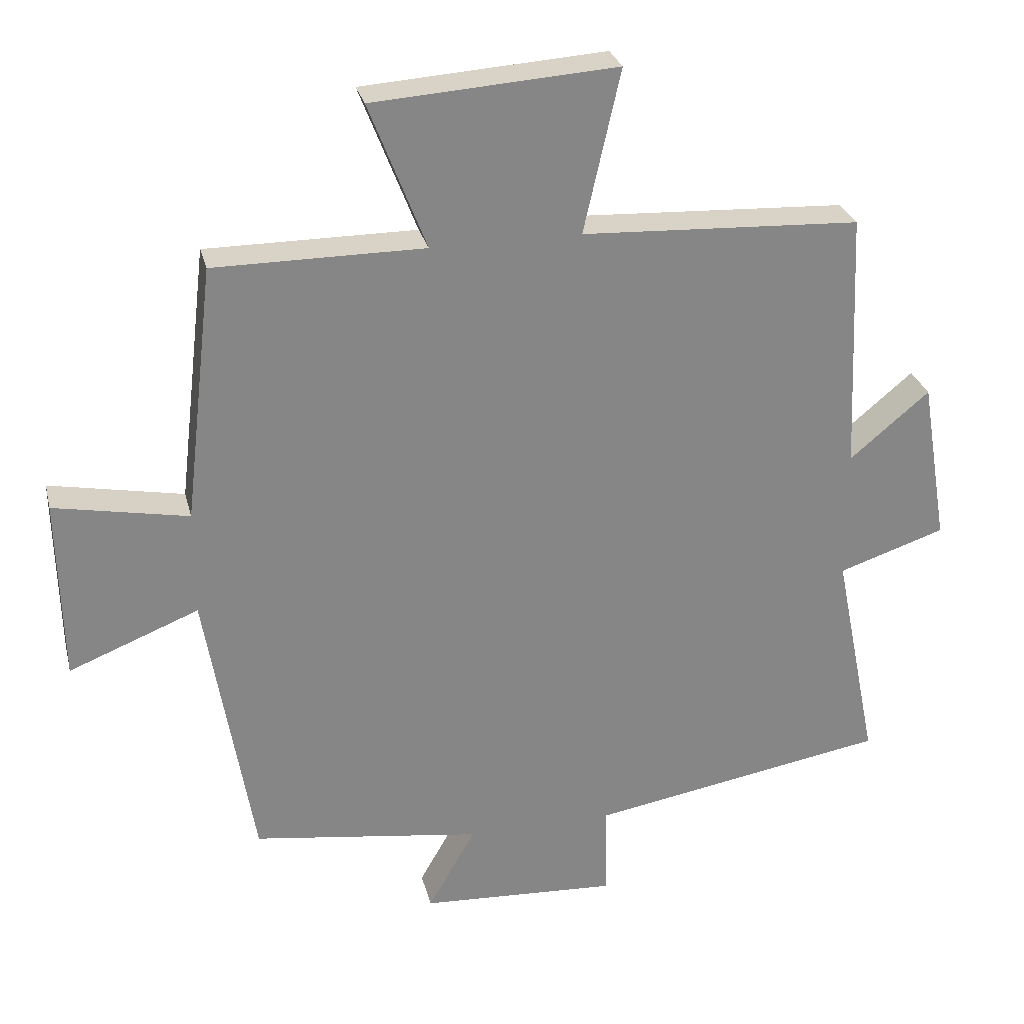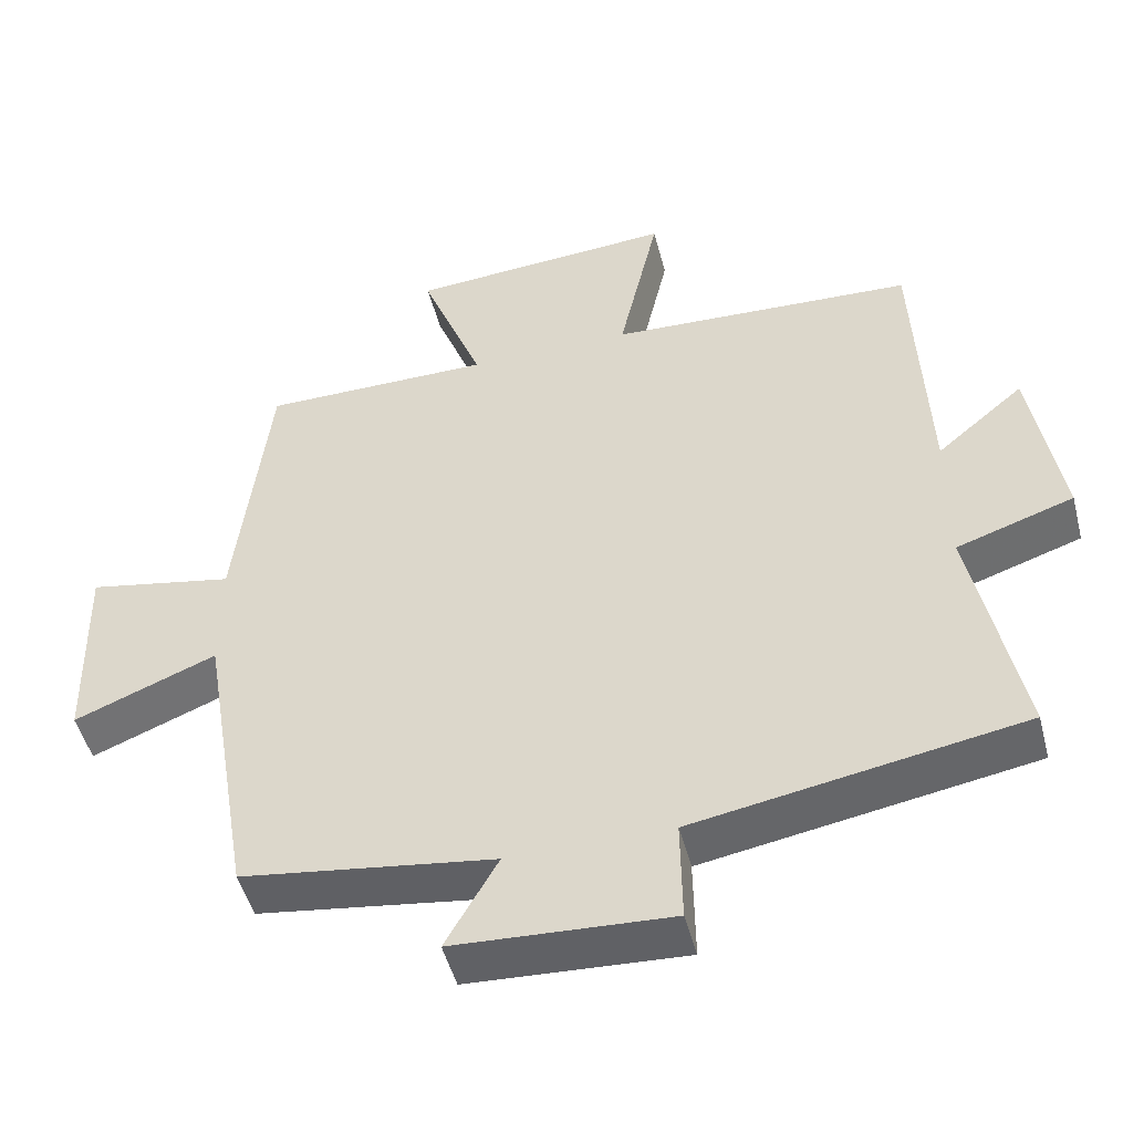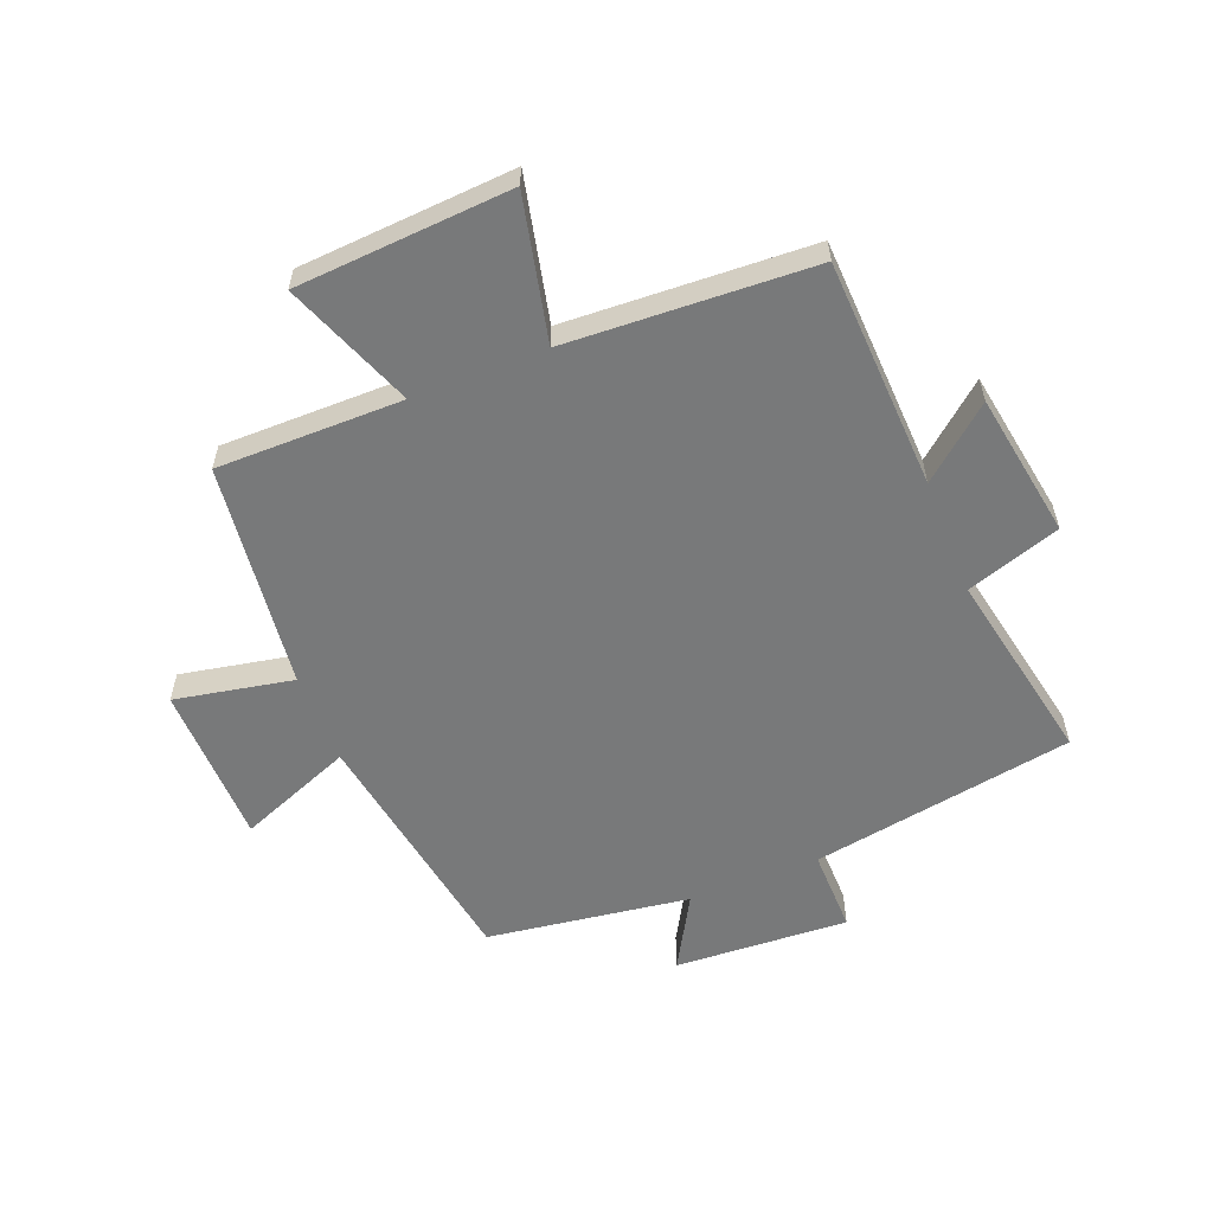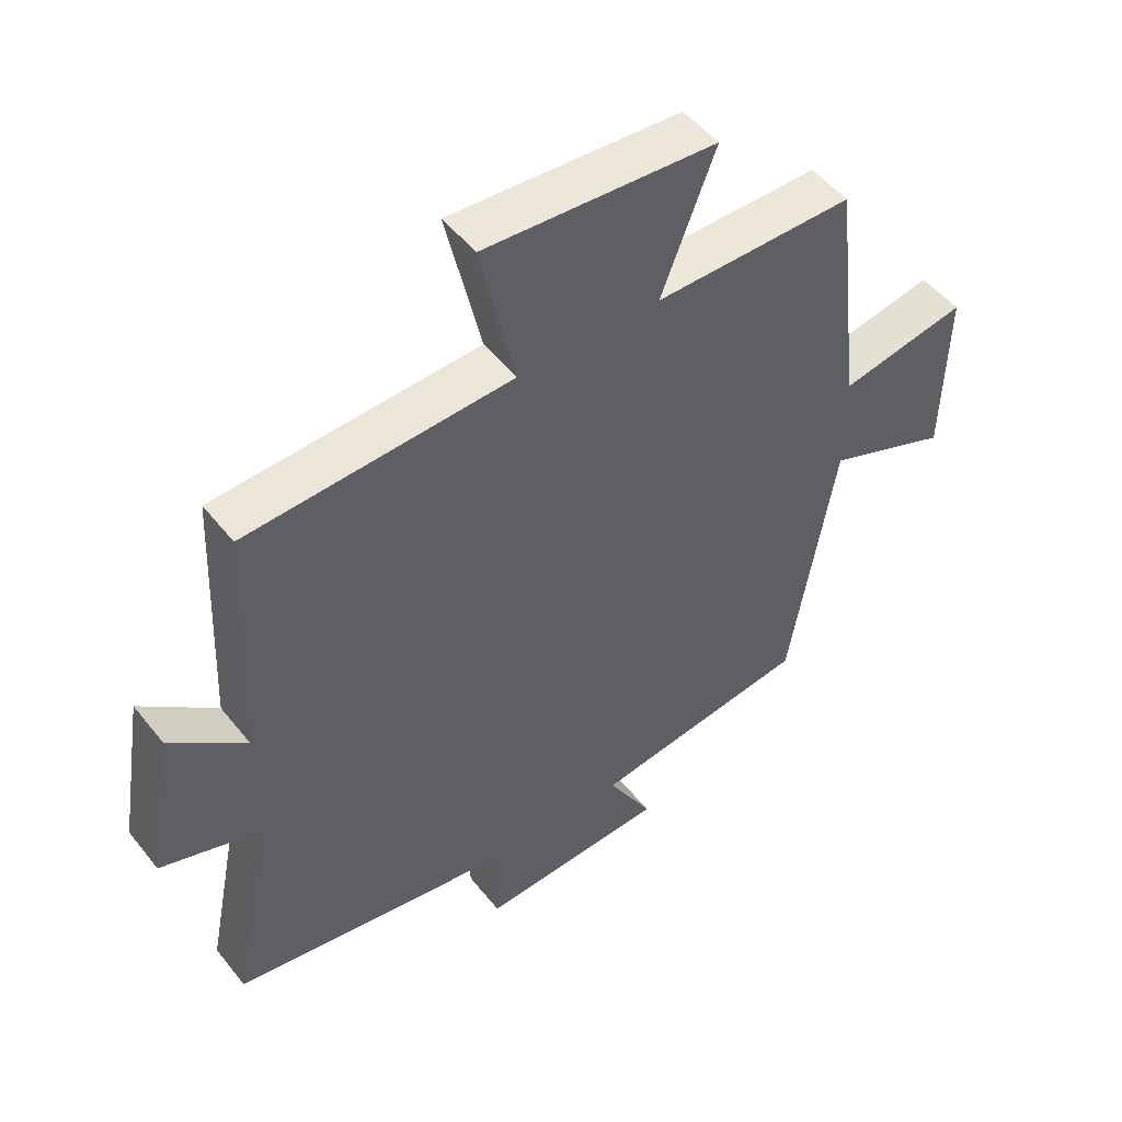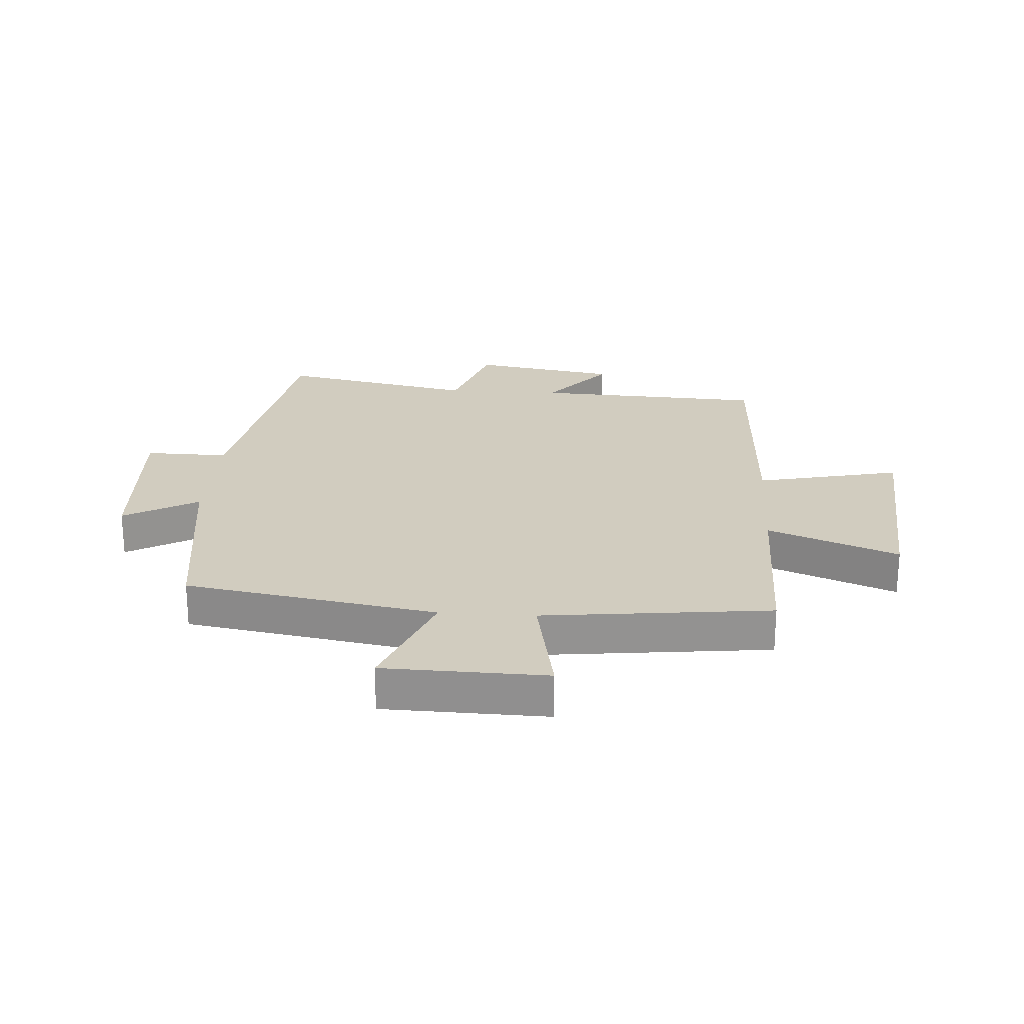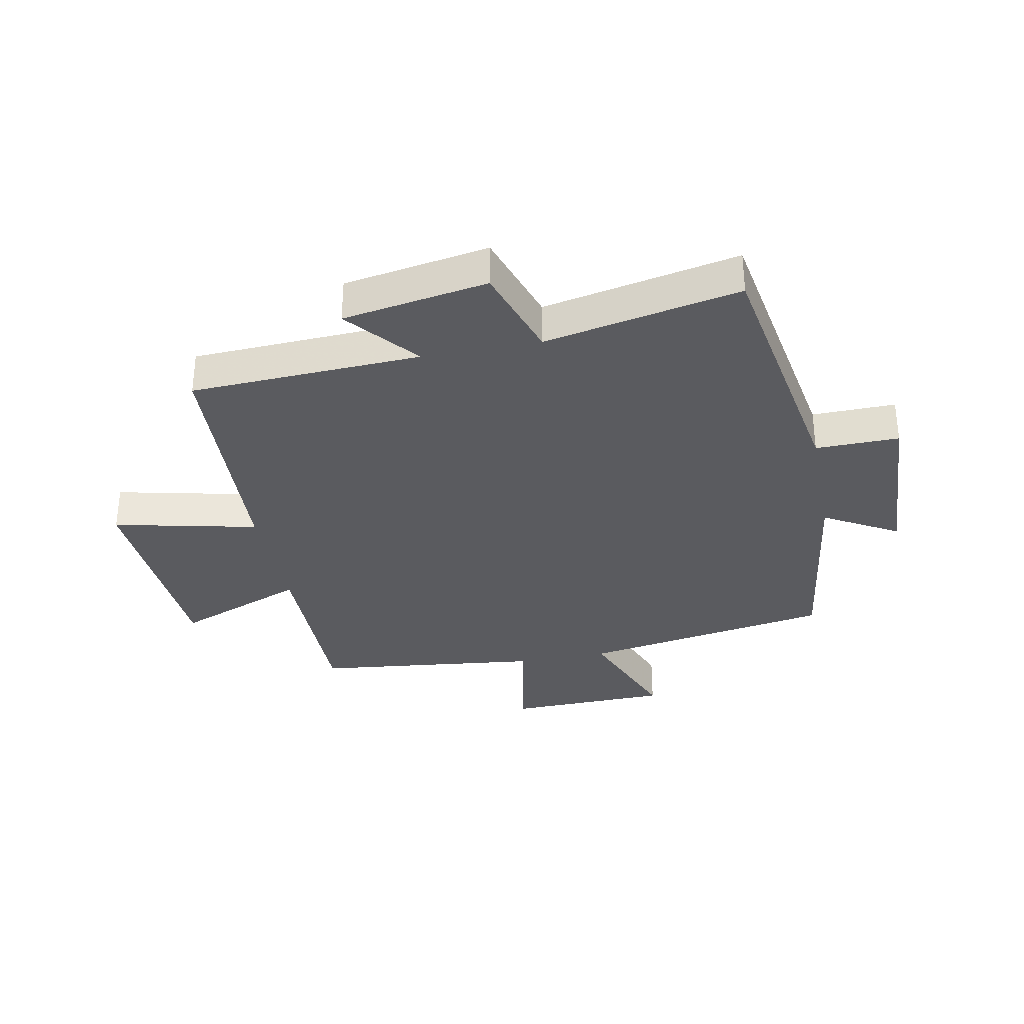
<metadata>
{"format":"obj","ext":"obj","renderer":"f3d","projection":"perspective","resolution":1024,"background":"white","views":[{"elev":28.2,"azim":-13.5,"up":"+Z"},{"elev":-48.9,"azim":14.4,"up":"+Z"},{"elev":-57.7,"azim":21.6,"up":"+Y"},{"elev":50.1,"azim":143.1,"up":"+Z"},{"elev":23.8,"azim":-86.1,"up":"+Y"},{"elev":-33.3,"azim":101.1,"up":"+Y"}]}
</metadata>
<code>
v 0.565 0.07 -0.425
v 0.126 0.07 -0.5
v 0.128 0.07 -0.639
v -0.162 0.07 -0.623
v -0.092 0.07 -0.5
v -0.43 0.07 -0.452
v -0.5 0.07 -0.034
v -0.691 0.07 -0.11
v -0.697 0.07 0.16
v -0.5 0.07 0.122
v -0.456 0.07 0.5
v -0.147 0.07 0.5
v -0.231 0.07 0.716
v 0.127 0.07 0.74
v 0.073 0.07 0.5
v 0.483 0.07 0.48
v 0.5 0.07 0.096
v 0.617 0.07 0.194
v 0.657 0.07 -0.048
v 0.5 0.07 -0.1
v 0.565 0 -0.425
v 0.126 0 -0.5
v 0.128 0 -0.639
v -0.162 0 -0.623
v -0.092 0 -0.5
v -0.43 0 -0.452
v -0.5 0 -0.034
v -0.691 0 -0.11
v -0.697 0 0.16
v -0.5 0 0.122
v -0.456 0 0.5
v -0.147 0 0.5
v -0.231 0 0.716
v 0.127 0 0.74
v 0.073 0 0.5
v 0.483 0 0.48
v 0.5 0 0.096
v 0.617 0 0.194
v 0.657 0 -0.048
v 0.5 0 -0.1
f 17 18 19 20
f 15 16 17 20
f 15 20 1 2
f 12 13 14 15
f 12 15 2 3
f 10 11 12 3
f 7 8 9 10
f 5 6 7 10
f 5 10 3
f 3 4 5
f 40 39 38 37
f 40 37 36 35
f 22 21 40 35
f 35 34 33 32
f 23 22 35 32
f 23 32 31 30
f 30 29 28 27
f 30 27 26 25
f 23 30 25
f 25 24 23
f 1 21 22 2
f 2 22 23 3
f 3 23 24 4
f 4 24 25 5
f 5 25 26 6
f 6 26 27 7
f 7 27 28 8
f 8 28 29 9
f 9 29 30 10
f 10 30 31 11
f 11 31 32 12
f 12 32 33 13
f 13 33 34 14
f 14 34 35 15
f 15 35 36 16
f 16 36 37 17
f 17 37 38 18
f 18 38 39 19
f 19 39 40 20
f 20 40 21 1

</code>
